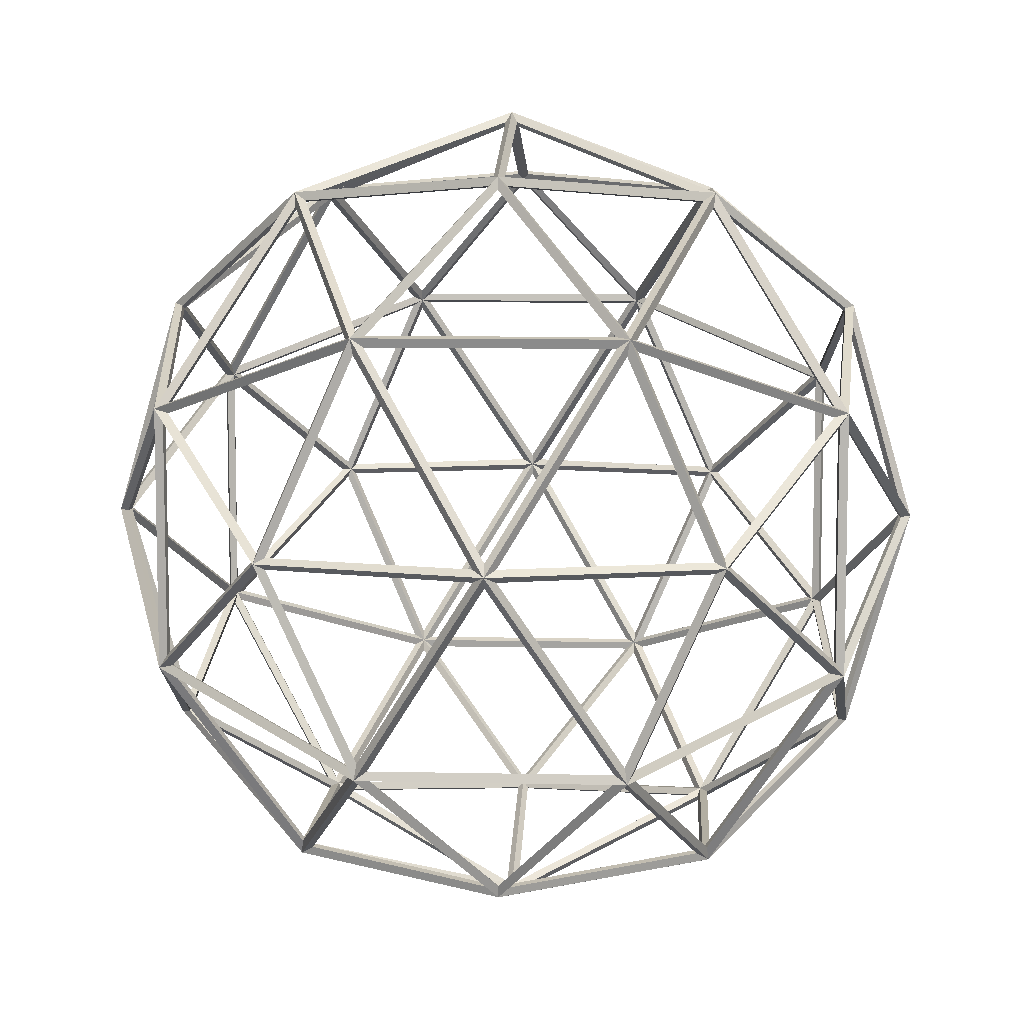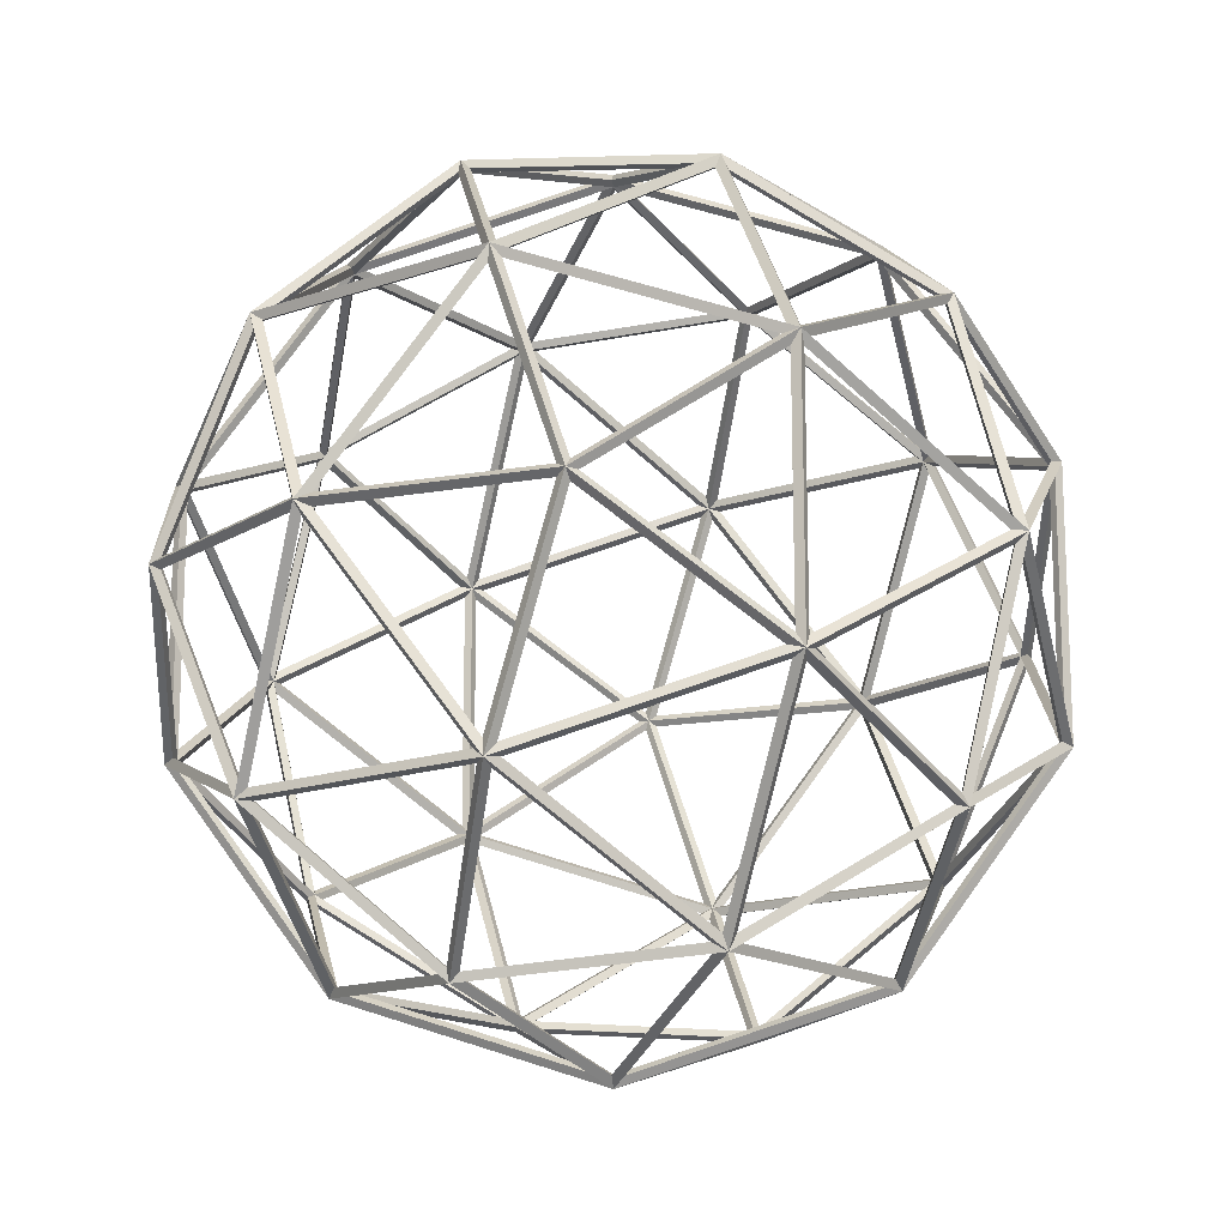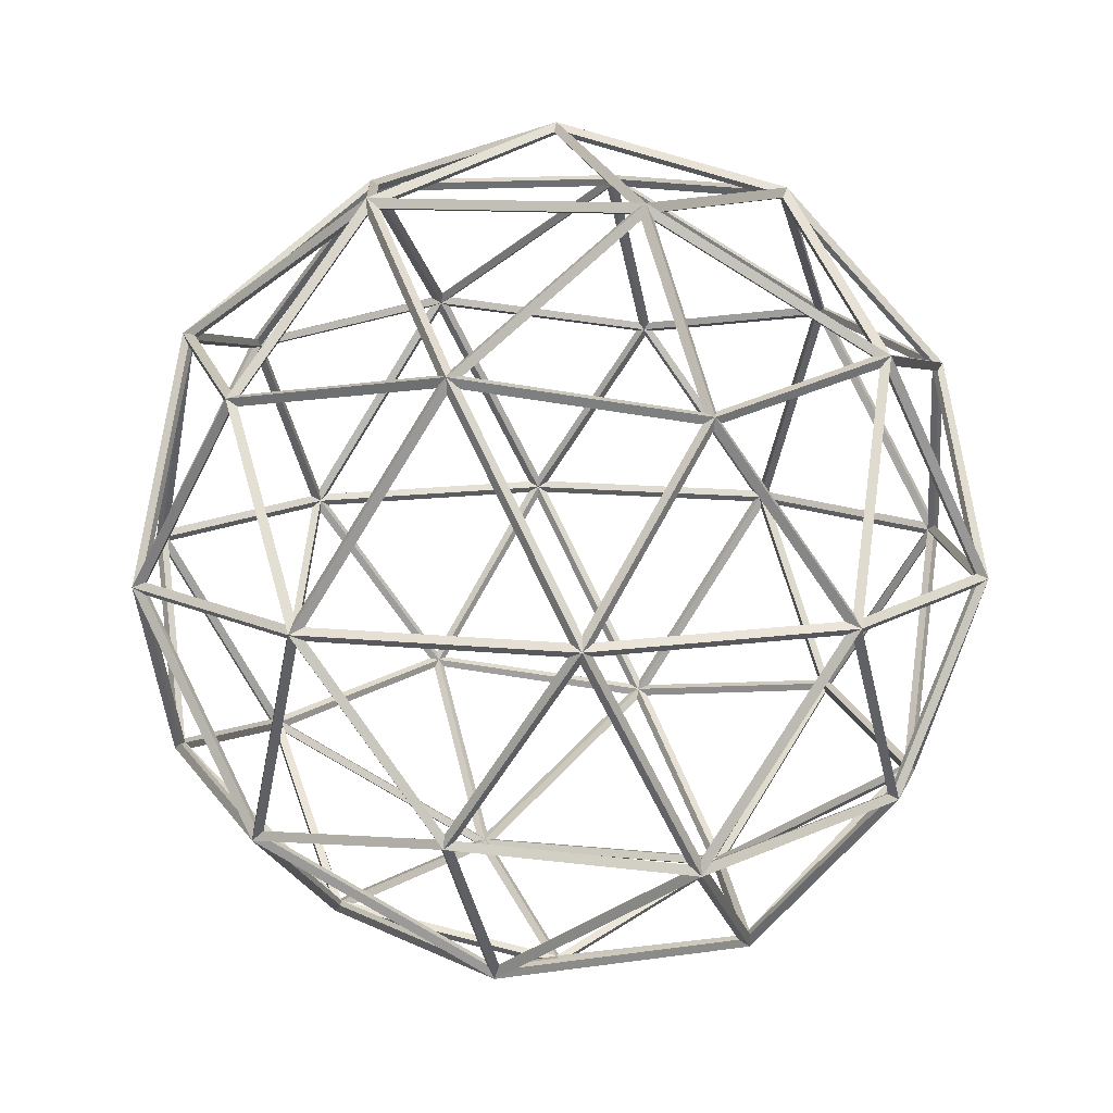
<metadata>
{"format":"obj","ext":"obj","renderer":"f3d","projection":"perspective","resolution":1024,"background":"white","views":[{"elev":8.2,"azim":-28.2,"up":"+Z"},{"elev":-15.5,"azim":-175.0,"up":"+Z"},{"elev":11.0,"azim":-74.9,"up":"+Y"}]}
</metadata>
<code>
o Icosphere_Icosphere.001
v 0 -2.492 0
v 0 -2.561 0
v 1.803 -1.114 1.31
v 1.853 -1.145 1.346
v -0.6887 -1.114 2.12
v -0.7078 -1.145 2.178
v -2.229 -1.114 0
v -2.291 -1.145 0
v -0.6887 -1.114 -2.12
v -0.7078 -1.145 -2.178
v 1.803 -1.114 -1.31
v 1.853 -1.145 -1.346
v 0.6887 1.114 2.12
v 0.7078 1.145 2.178
v -1.803 1.114 1.31
v -1.853 1.145 1.346
v -1.803 1.114 -1.31
v -1.853 1.145 -1.346
v 0.6887 1.114 -2.12
v 0.7078 1.145 -2.178
v 2.229 1.114 0
v 2.291 1.145 0
v 0 2.492 0
v 0 2.561 0
v -0.4043 -2.117 1.244
v -0.4165 -2.181 1.282
v 1.059 -2.117 0.7691
v 1.091 -2.181 0.7923
v 0.6543 -1.309 2.014
v 0.674 -1.348 2.074
v 2.117 -1.309 0
v 2.181 -1.348 0
v 1.059 -2.117 -0.7691
v 1.091 -2.181 -0.7923
v -1.308 -2.117 0
v -1.348 -2.181 0
v -1.713 -1.309 1.244
v -1.764 -1.348 1.282
v -0.4043 -2.117 -1.244
v -0.4165 -2.181 -1.282
v -1.713 -1.309 -1.244
v -1.764 -1.348 -1.282
v 0.6543 -1.309 -2.014
v 0.674 -1.348 -2.074
v 2.367 0 0.7691
v 2.438 0 0.7923
v 2.367 0 -0.7691
v 2.438 0 -0.7923
v 0 0 2.489
v 0 0 2.564
v 1.463 0 2.014
v 1.507 0 2.074
v -2.367 0 0.7691
v -2.438 0 0.7923
v -1.463 0 2.014
v -1.507 0 2.074
v -1.463 0 -2.014
v -1.507 0 -2.074
v -2.367 0 -0.7691
v -2.438 0 -0.7923
v 1.463 0 -2.014
v 1.507 0 -2.074
v 0 0 -2.489
v 0 0 -2.564
v 1.713 1.309 1.244
v 1.764 1.348 1.282
v -0.6543 1.309 2.014
v -0.674 1.348 2.074
v -2.117 1.309 0
v -2.181 1.348 0
v -0.6543 1.309 -2.014
v -0.674 1.348 -2.074
v 1.713 1.309 -1.244
v 1.764 1.348 -1.282
v 0.4043 2.117 1.244
v 0.4165 2.181 1.282
v 1.308 2.117 0
v 1.348 2.181 0
v -1.059 2.117 0.7691
v -1.091 2.181 0.7923
v -1.059 2.117 -0.7691
v -1.091 2.181 -0.7923
v 0.4043 2.117 -1.244
v 0.4165 2.181 -1.282
v 0.0178 -2.506 0.05478
v 0.9959 -2.162 0.769
v -0.3536 -2.162 1.208
v 1.817 -1.163 1.278
v 1.131 -2.092 0.776
v 2.107 -1.346 0.06652
v -0.0466 -2.506 0.03386
v -0.4237 -2.162 1.185
v -1.258 -2.162 0.03681
v -0.0466 -2.506 -0.03386
v -1.258 -2.162 -0.03681
v -0.4237 -2.162 -1.185
v 0.0178 -2.506 -0.05478
v -0.3536 -2.162 -1.208
v 0.9959 -2.162 -0.769
v 1.852 -1.105 1.278
v 2.146 -1.283 0.06652
v 2.376 -0.07594 0.776
v -0.643 -1.105 2.156
v 0.5999 -1.283 2.061
v -0.003658 -0.07594 2.5
v -2.25 -1.105 0.05478
v -1.775 -1.283 1.208
v -2.379 -0.07594 0.769
v -0.7472 -1.105 -2.123
v -1.697 -1.283 -1.315
v -1.466 -0.07594 -2.025
v 1.788 -1.105 -1.367
v 0.7264 -1.283 -2.02
v 1.472 -0.07594 -2.02
v 1.834 -1.069 1.333
v 2.357 -0.03723 0.8356
v 1.523 -0.03723 1.984
v -0.7006 -1.069 2.156
v -0.06628 -0.03723 2.5
v -1.416 -0.03723 2.061
v -2.267 -1.069 0
v -2.398 -0.03723 0.7095
v -2.398 -0.03723 -0.7095
v -0.7006 -1.069 -2.156
v -1.416 -0.03723 -2.061
v -0.06628 -0.03723 -2.5
v 1.834 -1.069 -1.333
v 1.523 -0.03723 -1.984
v 2.357 -0.03723 -0.8356
v 0.7184 1.163 2.102
v 1.666 1.346 1.292
v 0.4586 2.092 1.292
v -1.777 1.163 1.333
v -0.7144 1.346 1.984
v -1.087 2.092 0.8355
v -1.817 1.163 -1.278
v -2.107 1.346 -0.06652
v -1.131 2.092 -0.776
v 0.654 1.163 -2.123
v -0.5879 1.346 -2.025
v 0.3886 2.092 -1.315
v 2.221 1.162 -0.03386
v 1.744 1.346 -1.185
v 1.371 2.092 -0.03681
v 1.258 2.162 -0.03681
v 0.4237 2.162 -1.185
v 0.0466 2.506 -0.03386
v 1.314 2.126 -0.07012
v 1.69 1.374 -1.228
v 0.4728 2.126 -1.228
v 1.666 1.346 -1.292
v 0.7184 1.163 -2.102
v 0.4586 2.092 -1.292
v 0.3536 2.162 -1.208
v -0.9959 2.162 -0.769
v -0.0178 2.506 -0.05478
v 0.3394 2.126 -1.271
v -0.6457 1.374 -1.987
v -1.022 2.126 -0.8291
v -0.7144 1.346 -1.984
v -1.777 1.163 -1.333
v -1.087 2.092 -0.8355
v -1.039 2.162 -0.7095
v -1.039 2.162 0.7095
v -0.0576 2.506 0
v -1.104 2.126 -0.7157
v -2.089 1.374 0
v -1.104 2.126 0.7157
v -2.107 1.346 0.06652
v -1.817 1.163 1.278
v -1.131 2.092 0.776
v -0.9959 2.162 0.769
v 0.3536 2.162 1.208
v -0.0178 2.506 0.05478
v -1.022 2.126 0.8291
v -0.6457 1.374 1.987
v 0.3394 2.126 1.271
v -0.5879 1.346 2.025
v 0.654 1.163 2.123
v 0.3886 2.092 1.315
v 0.4237 2.162 1.185
v 1.258 2.162 0.03681
v 0.0466 2.506 0.03386
v 0.4728 2.126 1.228
v 1.69 1.374 1.228
v 1.314 2.126 0.07012
v 1.744 1.346 1.185
v 2.221 1.162 0.03386
v 1.371 2.092 0.03681
v 2.379 0.07594 -0.769
v 1.775 1.283 -1.208
v 2.25 1.105 -0.05478
v 2.359 0.03686 -0.8292
v 1.518 0.03686 -1.987
v 1.75 1.255 -1.271
v 1.466 0.07594 -2.025
v 0.7472 1.105 -2.123
v 1.697 1.283 -1.315
v 0.003658 0.07594 -2.5
v -0.5999 1.283 -2.061
v 0.643 1.105 -2.156
v -0.05965 0.03686 -2.5
v -1.421 0.03686 -2.057
v -0.6685 1.255 -2.057
v -1.472 0.07594 -2.02
v -1.788 1.105 -1.367
v -0.7264 1.283 -2.02
v -2.376 0.07594 -0.776
v -2.146 1.283 -0.06652
v -1.852 1.105 -1.278
v -2.396 0.03686 -0.7157
v -2.396 0.03686 0.7157
v -2.163 1.255 0
v -2.376 0.07594 0.776
v -1.852 1.105 1.278
v -2.146 1.283 0.06652
v -1.472 0.07594 2.02
v -0.7264 1.283 2.02
v -1.788 1.105 1.367
v -1.421 0.03686 2.057
v -0.05965 0.03686 2.5
v -0.6685 1.255 2.057
v 0.003658 0.07594 2.5
v 0.643 1.105 2.156
v -0.5999 1.283 2.061
v 1.466 0.07594 2.025
v 1.697 1.283 1.315
v 0.7472 1.105 2.123
v 1.518 0.03686 1.987
v 2.359 0.03686 0.8292
v 1.75 1.255 1.271
v 2.379 0.07594 0.769
v 2.25 1.105 0.05478
v 1.775 1.283 1.208
v 1.416 0.03723 -2.061
v 0.06628 0.03723 -2.5
v 0.7006 1.069 -2.156
v 1.421 -0.03686 -2.057
v 0.6685 -1.255 -2.057
v 0.05965 -0.03686 -2.5
v 0.5999 -1.283 -2.061
v -0.643 -1.105 -2.156
v -0.003658 -0.07594 -2.5
v -1.523 0.03723 -1.984
v -2.357 0.03723 -0.8356
v -1.834 1.069 -1.333
v -1.518 -0.03686 -1.987
v -1.75 -1.255 -1.271
v -2.359 -0.03686 -0.8292
v -1.775 -1.283 -1.208
v -2.25 -1.105 -0.05478
v -2.379 -0.07594 -0.769
v -2.357 0.03723 0.8356
v -1.523 0.03723 1.984
v -1.834 1.069 1.333
v -2.359 -0.03686 0.8292
v -1.75 -1.255 1.271
v -1.518 -0.03686 1.987
v -1.697 -1.283 1.315
v -0.7472 -1.105 2.123
v -1.466 -0.07594 2.025
v 0.06628 0.03723 2.5
v 1.416 0.03723 2.061
v 0.7006 1.069 2.156
v 0.05965 -0.03686 2.5
v 0.6685 -1.255 2.057
v 1.421 -0.03686 2.057
v 0.7264 -1.283 2.02
v 1.788 -1.105 1.367
v 1.472 -0.07594 2.02
v 2.398 0.03723 0.7095
v 2.398 0.03723 -0.7095
v 2.267 1.069 0
v 2.396 -0.03686 0.7157
v 2.163 -1.255 0
v 2.396 -0.03686 -0.7157
v 2.146 -1.283 -0.06652
v 1.852 -1.105 -1.278
v 2.376 -0.07594 -0.776
v 1.087 -2.092 -0.8355
v 0.7144 -1.346 -1.984
v 1.777 -1.163 -1.333
v 1.022 -2.126 -0.8291
v -0.3394 -2.126 -1.271
v 0.6457 -1.374 -1.987
v -0.3886 -2.092 -1.315
v -0.654 -1.163 -2.123
v 0.5879 -1.346 -2.025
v -0.4586 -2.092 -1.292
v -1.666 -1.346 -1.292
v -0.7184 -1.163 -2.102
v -0.4728 -2.126 -1.228
v -1.314 -2.126 -0.07012
v -1.69 -1.374 -1.228
v -1.371 -2.092 -0.03681
v -2.221 -1.162 -0.03386
v -1.744 -1.346 -1.185
v -1.371 -2.092 0.03681
v -1.744 -1.346 1.185
v -2.221 -1.162 0.03386
v -1.314 -2.126 0.07012
v -0.4728 -2.126 1.228
v -1.69 -1.374 1.228
v -0.4586 -2.092 1.292
v -0.7184 -1.163 2.102
v -1.666 -1.346 1.292
v 2.107 -1.346 -0.06652
v 1.131 -2.092 -0.776
v 1.817 -1.163 -1.278
v 2.089 -1.374 0
v 1.104 -2.126 0.7157
v 1.104 -2.126 -0.7157
v 1.039 -2.162 0.7095
v 0.0576 -2.506 0
v 1.039 -2.162 -0.7095
v -0.3886 -2.092 1.315
v 0.5879 -1.346 2.025
v -0.654 -1.163 2.123
v -0.3394 -2.126 1.271
v 1.022 -2.126 0.8291
v 0.6457 -1.374 1.987
v 1.087 -2.092 0.8355
v 1.777 -1.163 1.333
v 0.7144 -1.346 1.984
f 85 86 27 1
f 86 85 2 28
f 86 87 25 27
f 87 86 28 26
f 87 85 1 25
f 85 87 26 2
f 88 89 27 3
f 89 88 4 28
f 89 90 31 27
f 90 89 28 32
f 90 88 3 31
f 88 90 32 4
f 91 92 25 1
f 92 91 2 26
f 92 93 35 25
f 93 92 26 36
f 93 91 1 35
f 91 93 36 2
f 94 95 35 1
f 95 94 2 36
f 95 96 39 35
f 96 95 36 40
f 96 94 1 39
f 94 96 40 2
f 97 98 39 1
f 98 97 2 40
f 98 99 33 39
f 99 98 40 34
f 99 97 1 33
f 97 99 34 2
f 100 101 31 3
f 101 100 4 32
f 101 102 45 31
f 102 101 32 46
f 102 100 3 45
f 100 102 46 4
f 103 104 29 5
f 104 103 6 30
f 104 105 49 29
f 105 104 30 50
f 105 103 5 49
f 103 105 50 6
f 106 107 37 7
f 107 106 8 38
f 107 108 53 37
f 108 107 38 54
f 108 106 7 53
f 106 108 54 8
f 109 110 41 9
f 110 109 10 42
f 110 111 57 41
f 111 110 42 58
f 111 109 9 57
f 109 111 58 10
f 112 113 43 11
f 113 112 12 44
f 113 114 61 43
f 114 113 44 62
f 114 112 11 61
f 112 114 62 12
f 115 116 45 3
f 116 115 4 46
f 116 117 51 45
f 117 116 46 52
f 117 115 3 51
f 115 117 52 4
f 118 119 49 5
f 119 118 6 50
f 119 120 55 49
f 120 119 50 56
f 120 118 5 55
f 118 120 56 6
f 121 122 53 7
f 122 121 8 54
f 122 123 59 53
f 123 122 54 60
f 123 121 7 59
f 121 123 60 8
f 124 125 57 9
f 125 124 10 58
f 125 126 63 57
f 126 125 58 64
f 126 124 9 63
f 124 126 64 10
f 127 128 61 11
f 128 127 12 62
f 128 129 47 61
f 129 128 62 48
f 129 127 11 47
f 127 129 48 12
f 130 131 65 13
f 131 130 14 66
f 131 132 75 65
f 132 131 66 76
f 132 130 13 75
f 130 132 76 14
f 133 134 67 15
f 134 133 16 68
f 134 135 79 67
f 135 134 68 80
f 135 133 15 79
f 133 135 80 16
f 136 137 69 17
f 137 136 18 70
f 137 138 81 69
f 138 137 70 82
f 138 136 17 81
f 136 138 82 18
f 139 140 71 19
f 140 139 20 72
f 140 141 83 71
f 141 140 72 84
f 141 139 19 83
f 139 141 84 20
f 142 143 73 21
f 143 142 22 74
f 143 144 77 73
f 144 143 74 78
f 144 142 21 77
f 142 144 78 22
f 145 146 83 77
f 146 145 78 84
f 146 147 23 83
f 147 146 84 24
f 147 145 77 23
f 145 147 24 78
f 148 149 73 77
f 149 148 78 74
f 149 150 83 73
f 150 149 74 84
f 150 148 77 83
f 148 150 84 78
f 151 152 19 73
f 152 151 74 20
f 152 153 83 19
f 153 152 20 84
f 153 151 73 83
f 151 153 84 74
f 154 155 81 83
f 155 154 84 82
f 155 156 23 81
f 156 155 82 24
f 156 154 83 23
f 154 156 24 84
f 157 158 71 83
f 158 157 84 72
f 158 159 81 71
f 159 158 72 82
f 159 157 83 81
f 157 159 82 84
f 160 161 17 71
f 161 160 72 18
f 161 162 81 17
f 162 161 18 82
f 162 160 71 81
f 160 162 82 72
f 163 164 79 81
f 164 163 82 80
f 164 165 23 79
f 165 164 80 24
f 165 163 81 23
f 163 165 24 82
f 166 167 69 81
f 167 166 82 70
f 167 168 79 69
f 168 167 70 80
f 168 166 81 79
f 166 168 80 82
f 169 170 15 69
f 170 169 70 16
f 170 171 79 15
f 171 170 16 80
f 171 169 69 79
f 169 171 80 70
f 172 173 75 79
f 173 172 80 76
f 173 174 23 75
f 174 173 76 24
f 174 172 79 23
f 172 174 24 80
f 175 176 67 79
f 176 175 80 68
f 176 177 75 67
f 177 176 68 76
f 177 175 79 75
f 175 177 76 80
f 178 179 13 67
f 179 178 68 14
f 179 180 75 13
f 180 179 14 76
f 180 178 67 75
f 178 180 76 68
f 181 182 77 75
f 182 181 76 78
f 182 183 23 77
f 183 182 78 24
f 183 181 75 23
f 181 183 24 76
f 184 185 65 75
f 185 184 76 66
f 185 186 77 65
f 186 185 66 78
f 186 184 75 77
f 184 186 78 76
f 187 188 21 65
f 188 187 66 22
f 188 189 77 21
f 189 188 22 78
f 189 187 65 77
f 187 189 78 66
f 190 191 73 47
f 191 190 48 74
f 191 192 21 73
f 192 191 74 22
f 192 190 47 21
f 190 192 22 48
f 193 194 61 47
f 194 193 48 62
f 194 195 73 61
f 195 194 62 74
f 195 193 47 73
f 193 195 74 48
f 196 197 19 61
f 197 196 62 20
f 197 198 73 19
f 198 197 20 74
f 198 196 61 73
f 196 198 74 62
f 199 200 71 63
f 200 199 64 72
f 200 201 19 71
f 201 200 72 20
f 201 199 63 19
f 199 201 20 64
f 202 203 57 63
f 203 202 64 58
f 203 204 71 57
f 204 203 58 72
f 204 202 63 71
f 202 204 72 64
f 205 206 17 57
f 206 205 58 18
f 206 207 71 17
f 207 206 18 72
f 207 205 57 71
f 205 207 72 58
f 208 209 69 59
f 209 208 60 70
f 209 210 17 69
f 210 209 70 18
f 210 208 59 17
f 208 210 18 60
f 211 212 53 59
f 212 211 60 54
f 212 213 69 53
f 213 212 54 70
f 213 211 59 69
f 211 213 70 60
f 214 215 15 53
f 215 214 54 16
f 215 216 69 15
f 216 215 16 70
f 216 214 53 69
f 214 216 70 54
f 217 218 67 55
f 218 217 56 68
f 218 219 15 67
f 219 218 68 16
f 219 217 55 15
f 217 219 16 56
f 220 221 49 55
f 221 220 56 50
f 221 222 67 49
f 222 221 50 68
f 222 220 55 67
f 220 222 68 56
f 223 224 13 49
f 224 223 50 14
f 224 225 67 13
f 225 224 14 68
f 225 223 49 67
f 223 225 68 50
f 226 227 65 51
f 227 226 52 66
f 227 228 13 65
f 228 227 66 14
f 228 226 51 13
f 226 228 14 52
f 229 230 45 51
f 230 229 52 46
f 230 231 65 45
f 231 230 46 66
f 231 229 51 65
f 229 231 66 52
f 232 233 21 45
f 233 232 46 22
f 233 234 65 21
f 234 233 22 66
f 234 232 45 65
f 232 234 66 46
f 235 236 63 61
f 236 235 62 64
f 236 237 19 63
f 237 236 64 20
f 237 235 61 19
f 235 237 20 62
f 238 239 43 61
f 239 238 62 44
f 239 240 63 43
f 240 239 44 64
f 240 238 61 63
f 238 240 64 62
f 241 242 9 43
f 242 241 44 10
f 242 243 63 9
f 243 242 10 64
f 243 241 43 63
f 241 243 64 44
f 244 245 59 57
f 245 244 58 60
f 245 246 17 59
f 246 245 60 18
f 246 244 57 17
f 244 246 18 58
f 247 248 41 57
f 248 247 58 42
f 248 249 59 41
f 249 248 42 60
f 249 247 57 59
f 247 249 60 58
f 250 251 7 41
f 251 250 42 8
f 251 252 59 7
f 252 251 8 60
f 252 250 41 59
f 250 252 60 42
f 253 254 55 53
f 254 253 54 56
f 254 255 15 55
f 255 254 56 16
f 255 253 53 15
f 253 255 16 54
f 256 257 37 53
f 257 256 54 38
f 257 258 55 37
f 258 257 38 56
f 258 256 53 55
f 256 258 56 54
f 259 260 5 37
f 260 259 38 6
f 260 261 55 5
f 261 260 6 56
f 261 259 37 55
f 259 261 56 38
f 262 263 51 49
f 263 262 50 52
f 263 264 13 51
f 264 263 52 14
f 264 262 49 13
f 262 264 14 50
f 265 266 29 49
f 266 265 50 30
f 266 267 51 29
f 267 266 30 52
f 267 265 49 51
f 265 267 52 50
f 268 269 3 29
f 269 268 30 4
f 269 270 51 3
f 270 269 4 52
f 270 268 29 51
f 268 270 52 30
f 271 272 47 45
f 272 271 46 48
f 272 273 21 47
f 273 272 48 22
f 273 271 45 21
f 271 273 22 46
f 274 275 31 45
f 275 274 46 32
f 275 276 47 31
f 276 275 32 48
f 276 274 45 47
f 274 276 48 46
f 277 278 11 31
f 278 277 32 12
f 278 279 47 11
f 279 278 12 48
f 279 277 31 47
f 277 279 48 32
f 280 281 43 33
f 281 280 34 44
f 281 282 11 43
f 282 281 44 12
f 282 280 33 11
f 280 282 12 34
f 283 284 39 33
f 284 283 34 40
f 284 285 43 39
f 285 284 40 44
f 285 283 33 43
f 283 285 44 34
f 286 287 9 39
f 287 286 40 10
f 287 288 43 9
f 288 287 10 44
f 288 286 39 43
f 286 288 44 40
f 289 290 41 39
f 290 289 40 42
f 290 291 9 41
f 291 290 42 10
f 291 289 39 9
f 289 291 10 40
f 292 293 35 39
f 293 292 40 36
f 293 294 41 35
f 294 293 36 42
f 294 292 39 41
f 292 294 42 40
f 295 296 7 35
f 296 295 36 8
f 296 297 41 7
f 297 296 8 42
f 297 295 35 41
f 295 297 42 36
f 298 299 37 35
f 299 298 36 38
f 299 300 7 37
f 300 299 38 8
f 300 298 35 7
f 298 300 8 36
f 301 302 25 35
f 302 301 36 26
f 302 303 37 25
f 303 302 26 38
f 303 301 35 37
f 301 303 38 36
f 304 305 5 25
f 305 304 26 6
f 305 306 37 5
f 306 305 6 38
f 306 304 25 37
f 304 306 38 26
f 307 308 33 31
f 308 307 32 34
f 308 309 11 33
f 309 308 34 12
f 309 307 31 11
f 307 309 12 32
f 310 311 27 31
f 311 310 32 28
f 311 312 33 27
f 312 311 28 34
f 312 310 31 33
f 310 312 34 32
f 313 314 1 27
f 314 313 28 2
f 314 315 33 1
f 315 314 2 34
f 315 313 27 33
f 313 315 34 28
f 316 317 29 25
f 317 316 26 30
f 317 318 5 29
f 318 317 30 6
f 318 316 25 5
f 316 318 6 26
f 319 320 27 25
f 320 319 26 28
f 320 321 29 27
f 321 320 28 30
f 321 319 25 29
f 319 321 30 26
f 322 323 3 27
f 323 322 28 4
f 323 324 29 3
f 324 323 4 30
f 324 322 27 29
f 322 324 30 28

</code>
